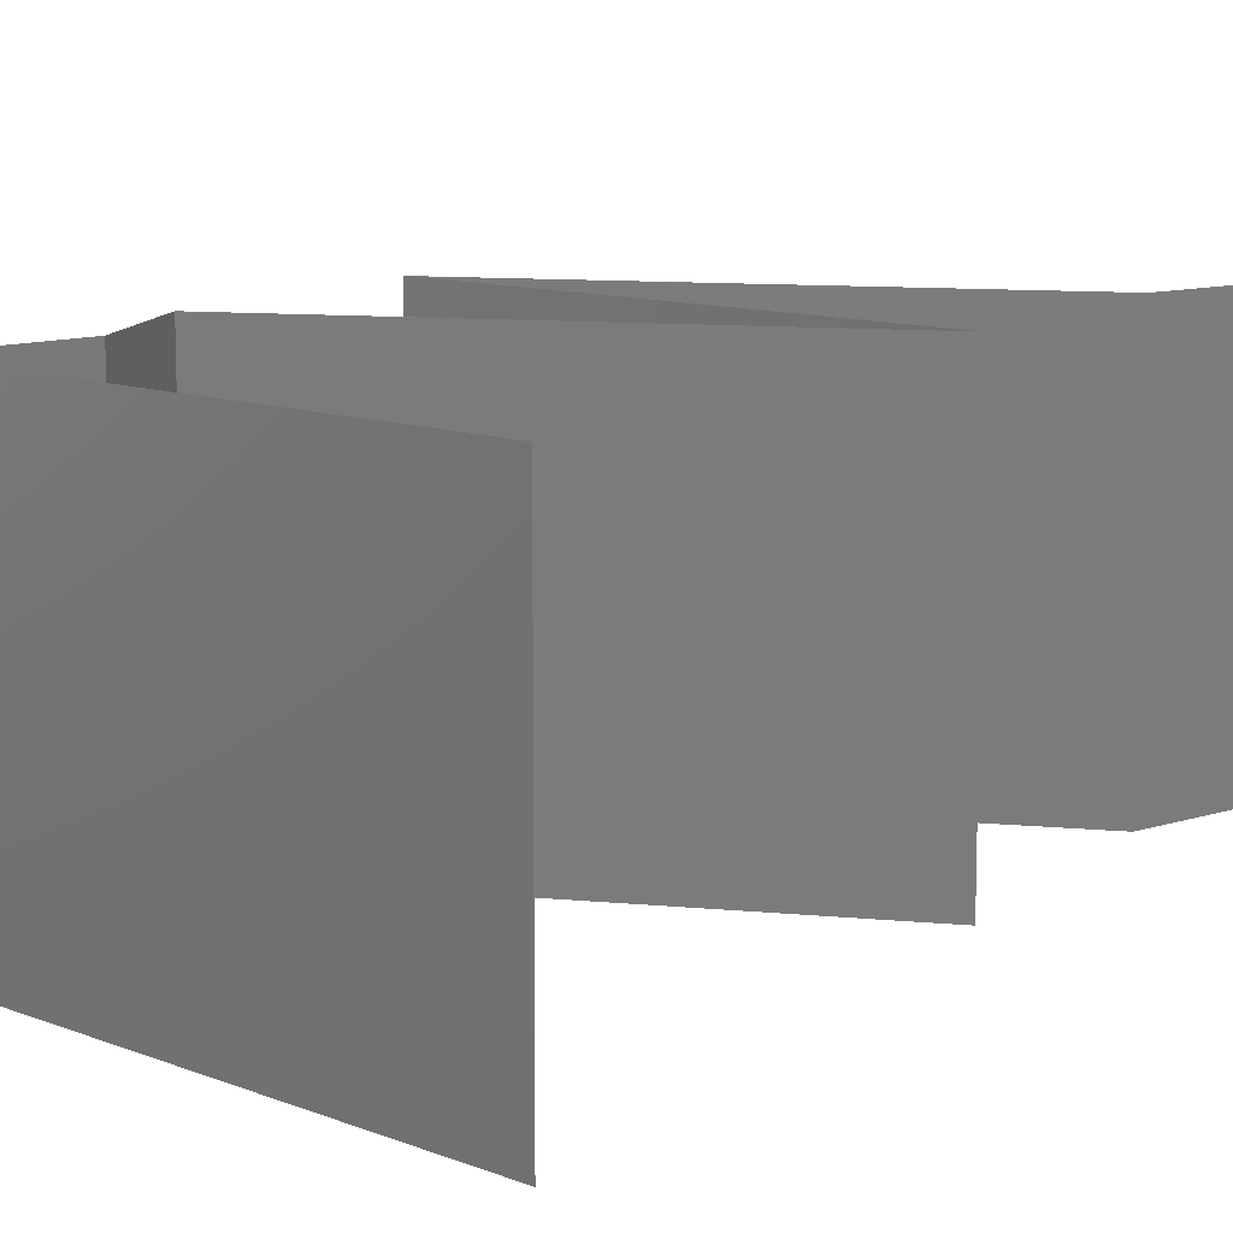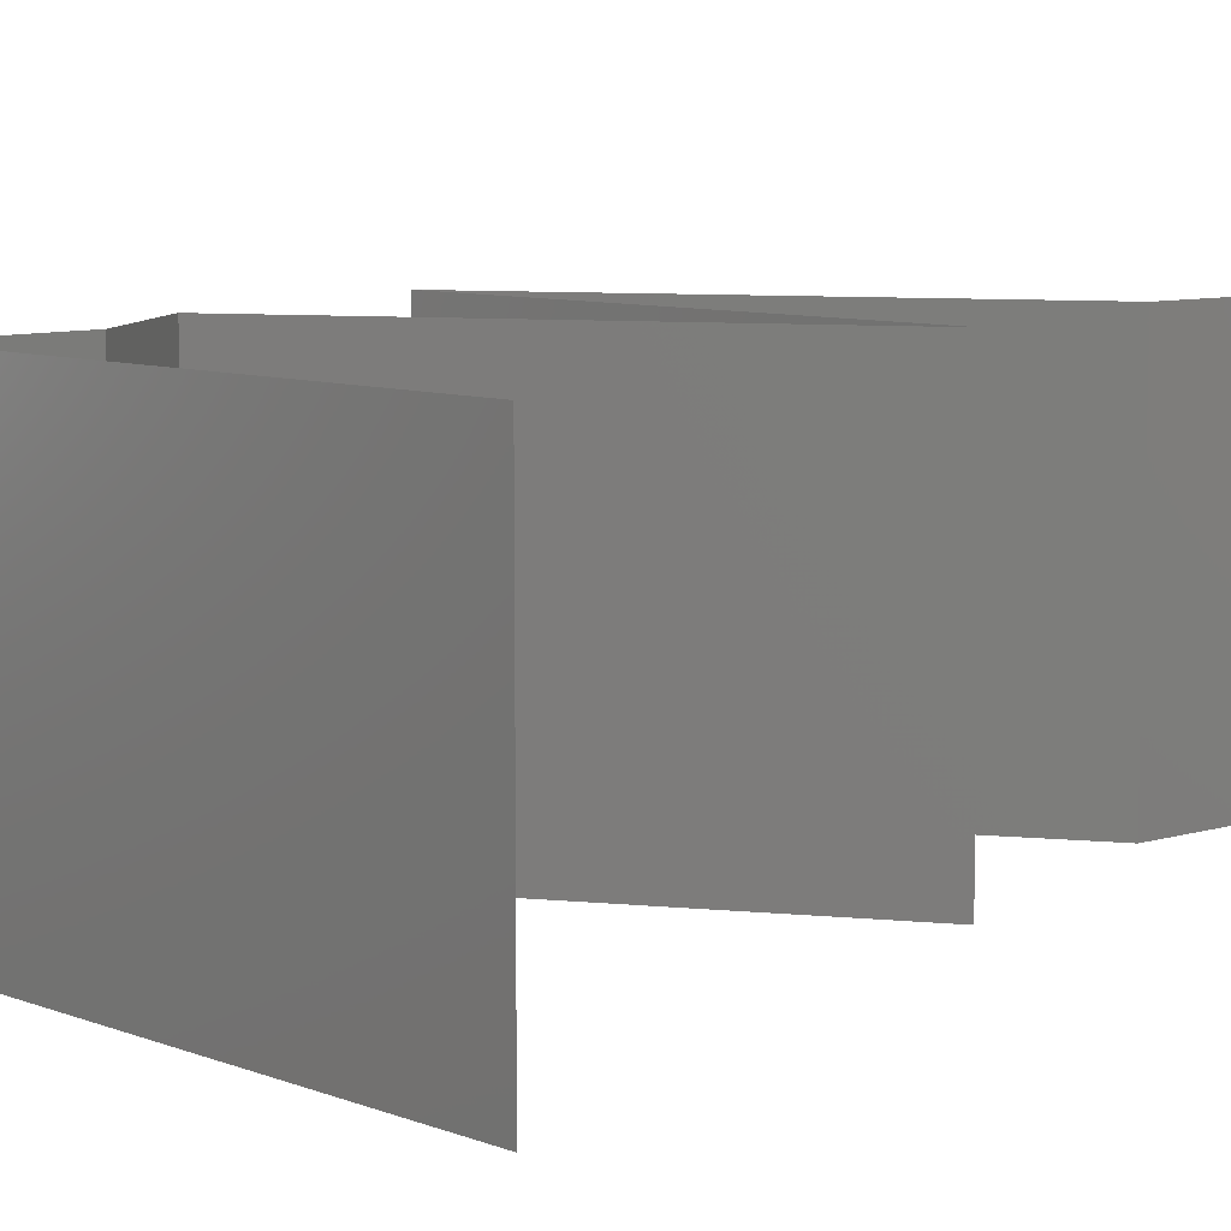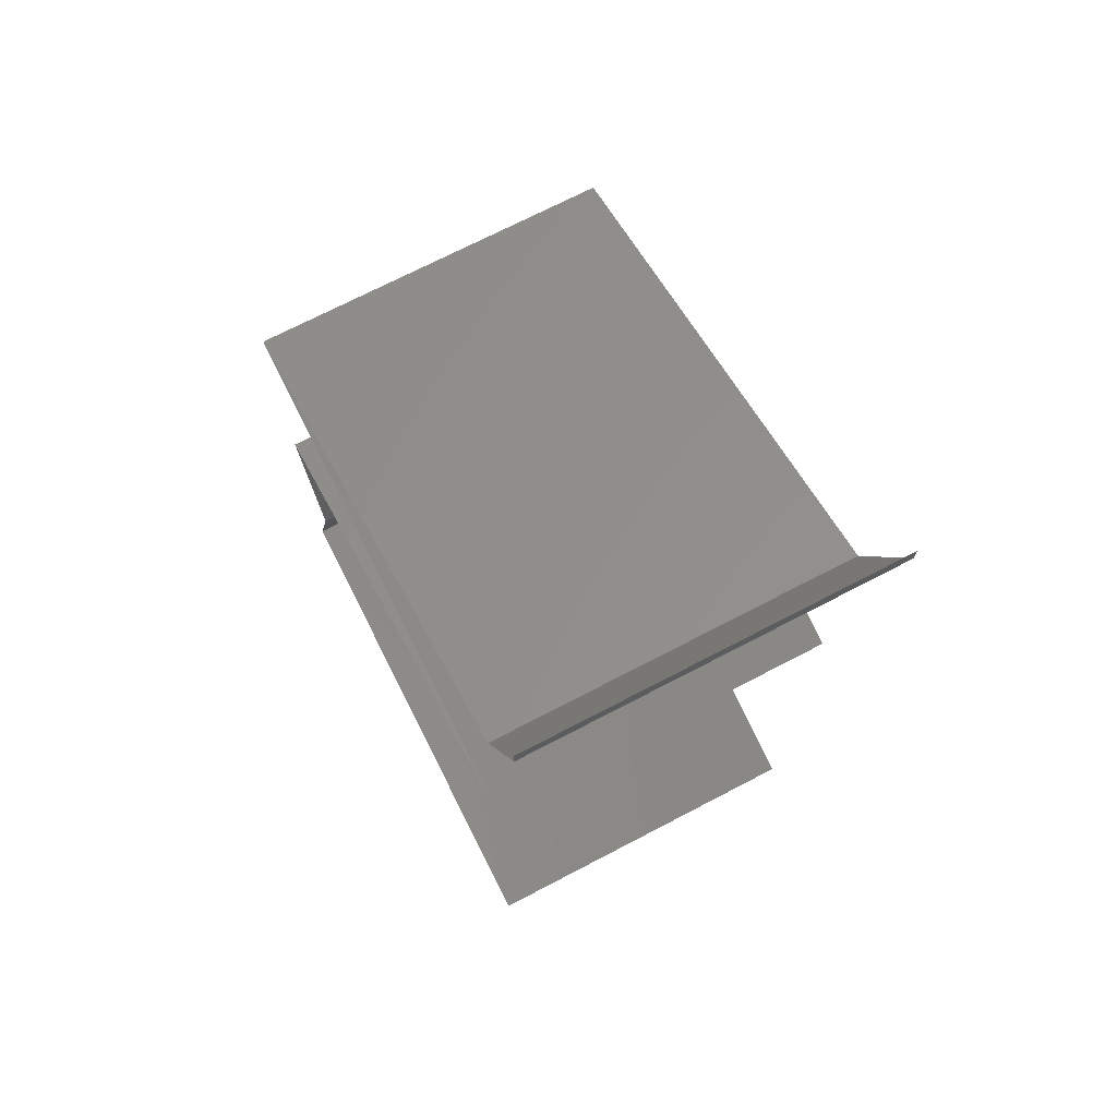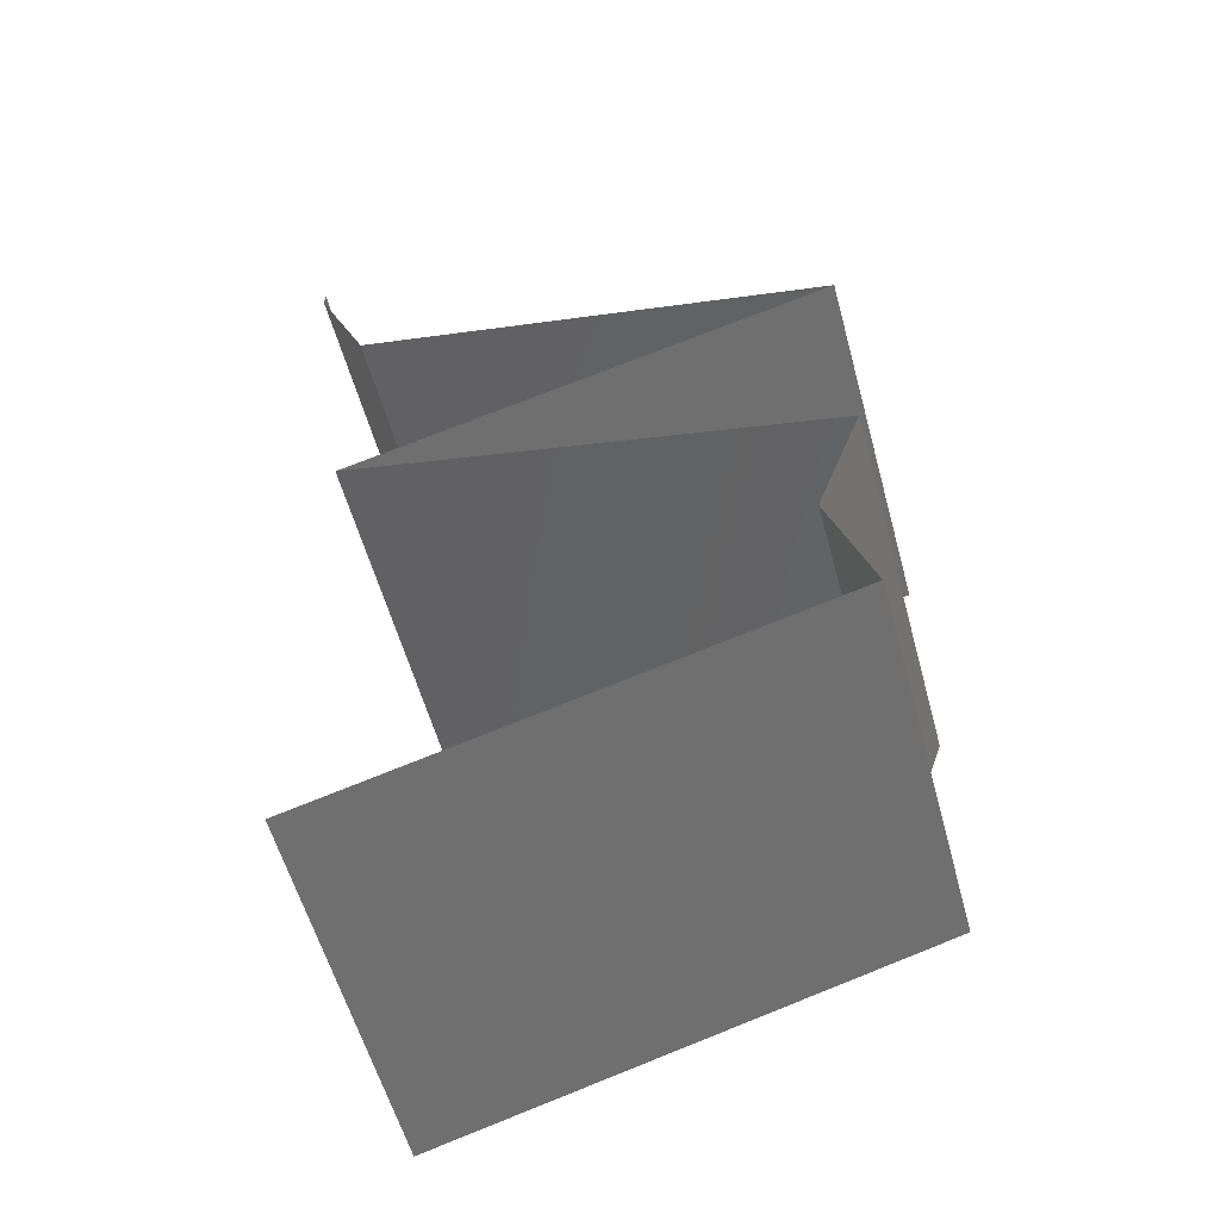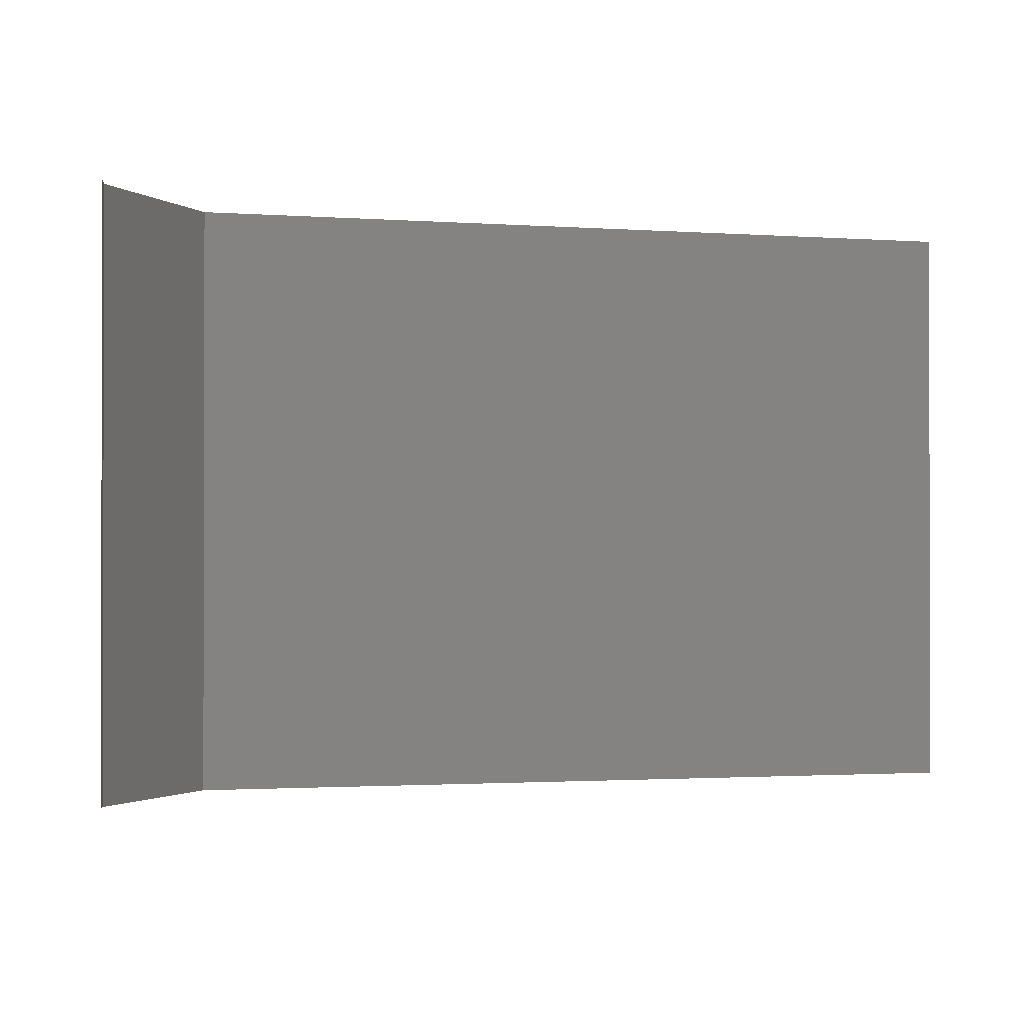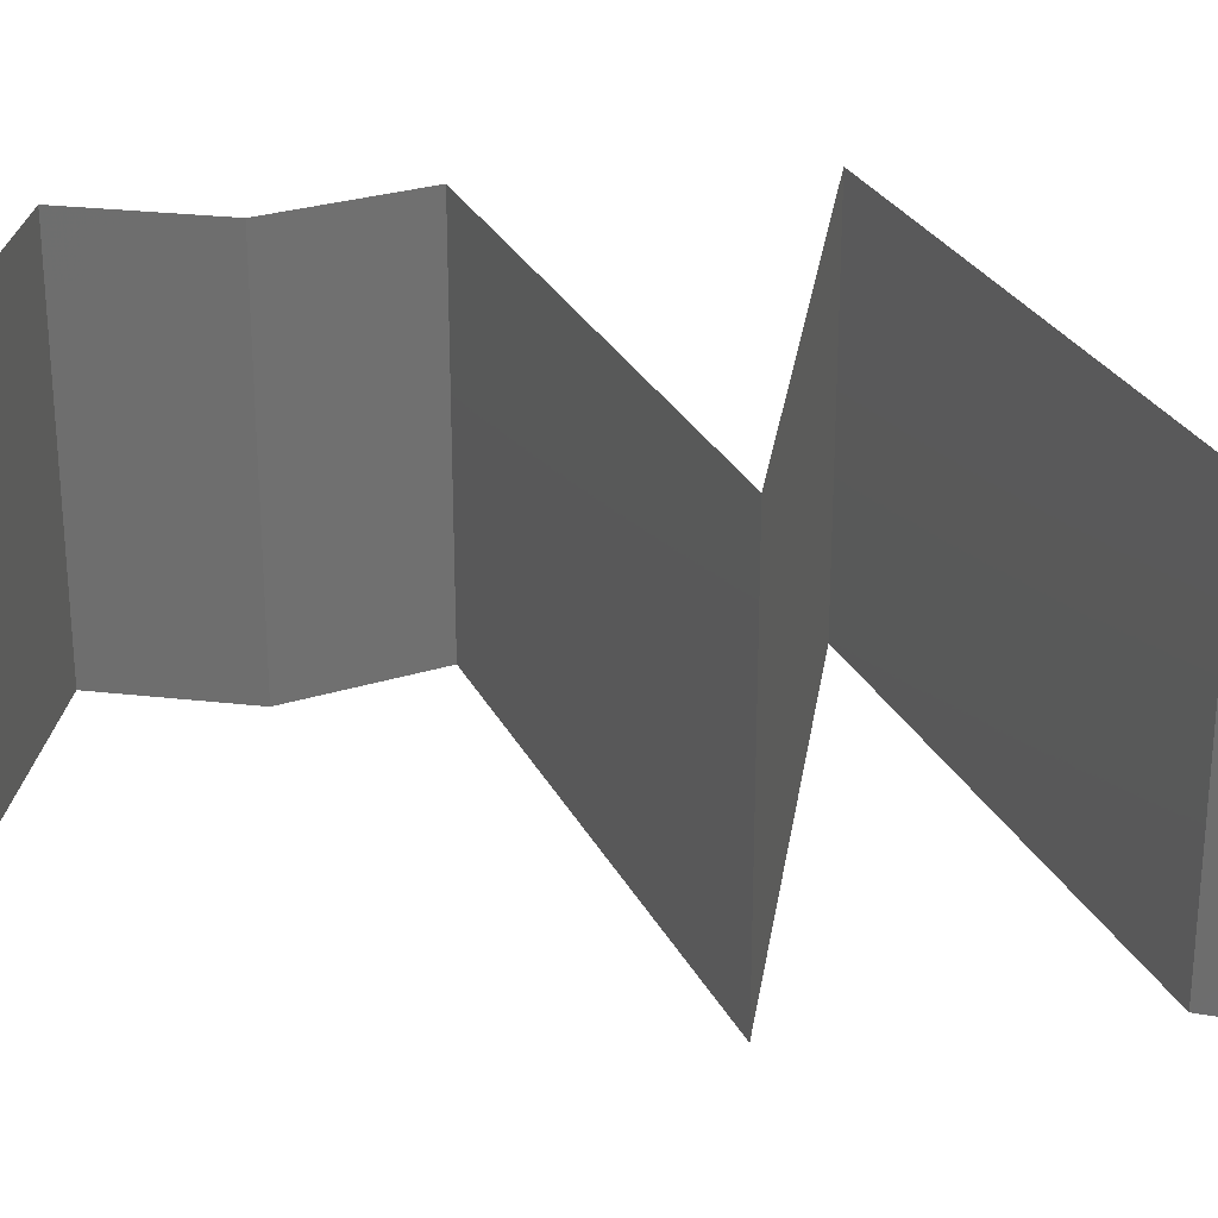
<metadata>
{"format":"stl","ext":"stl","renderer":"f3d","projection":"perspective","resolution":1024,"background":"white","views":[{"elev":10.7,"azim":28.8,"up":"+Z"},{"elev":8.7,"azim":29.7,"up":"+Z"},{"elev":71.1,"azim":62.4,"up":"+Y"},{"elev":-57.6,"azim":-164.7,"up":"+Y"},{"elev":-1.2,"azim":175.8,"up":"+Z"},{"elev":27.7,"azim":83.1,"up":"+Z"}]}
</metadata>
<code>
# stl→obj: 73 verts, 108 faces
v 0.04 0.059 0
v 0.04 0.06 0
v 0.04 0.06 0.01
v 0.04 0.059 0.01
v 0.04 0.06 0.02
v 0.04 0.059 0.02
v 0.037 0.05162 0
v 0.0385 0.05531 0.005
v 0.037 0.05162 0.01
v 0.0385 0.05531 0.015
v 0.037 0.05162 0.02
v 0.028 0.04917 0
v 0.0235 0.04794 0.008075
v 0.019 0.04671 0
v 0.01 0.04425 0
v 0.01647 0.04602 0.006902
v 0.01 0.04425 0.01
v 0.03053 0.04986 0.006902
v 0.03097 0.04998 0.01375
v 0.0235 0.04794 0.01517
v 0.01603 0.0459 0.01375
v 0.01 0.04425 0.02
v 0.028 0.04917 0.02
v 0.019 0.04671 0.02
v 0.028 0.03933 0.02
v 0.0235 0.04056 0.01193
v 0.019 0.04179 0.02
v 0.01647 0.04248 0.0131
v 0.037 0.03687 0.01
v 0.03053 0.03864 0.0131
v 0.037 0.03687 0.02
v 0.03097 0.03852 0.006254
v 0.0235 0.04056 0.004832
v 0.01603 0.0426 0.006254
v 0.037 0.03687 0
v 0.028 0.03933 0
v 0.019 0.04179 0
v 0.028 0.03442 0
v 0.0235 0.03319 0.008075
v 0.019 0.03196 0
v 0.01 0.0295 0
v 0.01647 0.03127 0.006902
v 0.01 0.0295 0.01
v 0.03053 0.03511 0.006902
v 0.03097 0.03523 0.01375
v 0.0235 0.03319 0.01517
v 0.01603 0.03115 0.01375
v 0.01 0.0295 0.02
v 0.028 0.03442 0.02
v 0.019 0.03196 0.02
v 0.01253 0.02212 0
v 0.01126 0.02581 0.005
v 0.01253 0.02212 0.01
v 0.01126 0.02581 0.015
v 0.01253 0.02212 0.02
v 0.01142 0.01844 0.015
v 0.01031 0.01475 0
v 0.01142 0.01844 0.005
v 0.01031 0.01475 0.01
v 0.01031 0.01475 0.02
v 0.0281 0.009833 0.02
v 0.02365 0.01106 0.01201
v 0.0192 0.01229 0.02
v 0.01668 0.01299 0.01316
v 0.037 0.007375 0.01
v 0.03063 0.009136 0.01316
v 0.037 0.007375 0.02
v 0.03084 0.009076 0.006356
v 0.02365 0.01106 0.004871
v 0.01646 0.01305 0.006356
v 0.037 0.007375 0
v 0.0192 0.01229 0
v 0.0281 0.009833 0
f 1 2 3
f 4 5 6
f 3 5 4
f 1 3 4
f 7 8 9
f 6 10 4
f 9 10 11
f 4 8 1
f 1 8 7
f 4 10 9
f 11 10 6
f 9 8 4
f 12 13 14
f 15 16 17
f 9 18 7
f 14 16 15
f 7 18 12
f 13 19 20
f 20 21 13
f 11 19 9
f 17 21 22
f 18 19 13
f 13 21 16
f 23 19 11
f 22 21 24
f 12 18 13
f 13 16 14
f 24 20 23
f 20 19 23
f 24 21 20
f 16 21 17
f 9 19 18
f 25 26 27
f 22 28 17
f 29 30 31
f 27 28 22
f 31 30 25
f 26 32 33
f 33 34 26
f 35 32 29
f 17 34 15
f 30 32 26
f 26 34 28
f 36 32 35
f 15 34 37
f 25 30 26
f 26 28 27
f 37 33 36
f 33 32 36
f 37 34 33
f 29 32 30
f 28 34 17
f 38 39 40
f 41 42 43
f 29 44 35
f 40 42 41
f 35 44 38
f 39 45 46
f 46 47 39
f 31 45 29
f 43 47 48
f 44 45 39
f 39 47 42
f 49 45 31
f 48 47 50
f 39 42 40
f 38 44 39
f 50 46 49
f 46 45 49
f 50 47 46
f 42 47 43
f 29 45 44
f 51 52 53
f 48 54 43
f 53 54 55
f 43 52 41
f 41 52 51
f 43 54 53
f 55 54 48
f 53 52 43
f 55 56 53
f 57 58 59
f 53 58 51
f 59 56 60
f 59 58 53
f 53 56 59
f 51 58 57
f 60 56 55
f 61 62 63
f 60 64 59
f 65 66 67
f 67 66 61
f 63 64 60
f 62 68 69
f 69 70 62
f 71 68 65
f 59 70 57
f 66 68 62
f 62 70 64
f 57 70 72
f 73 68 71
f 62 64 63
f 61 66 62
f 72 69 73
f 69 68 73
f 72 70 69
f 65 68 66
f 64 70 59

</code>
